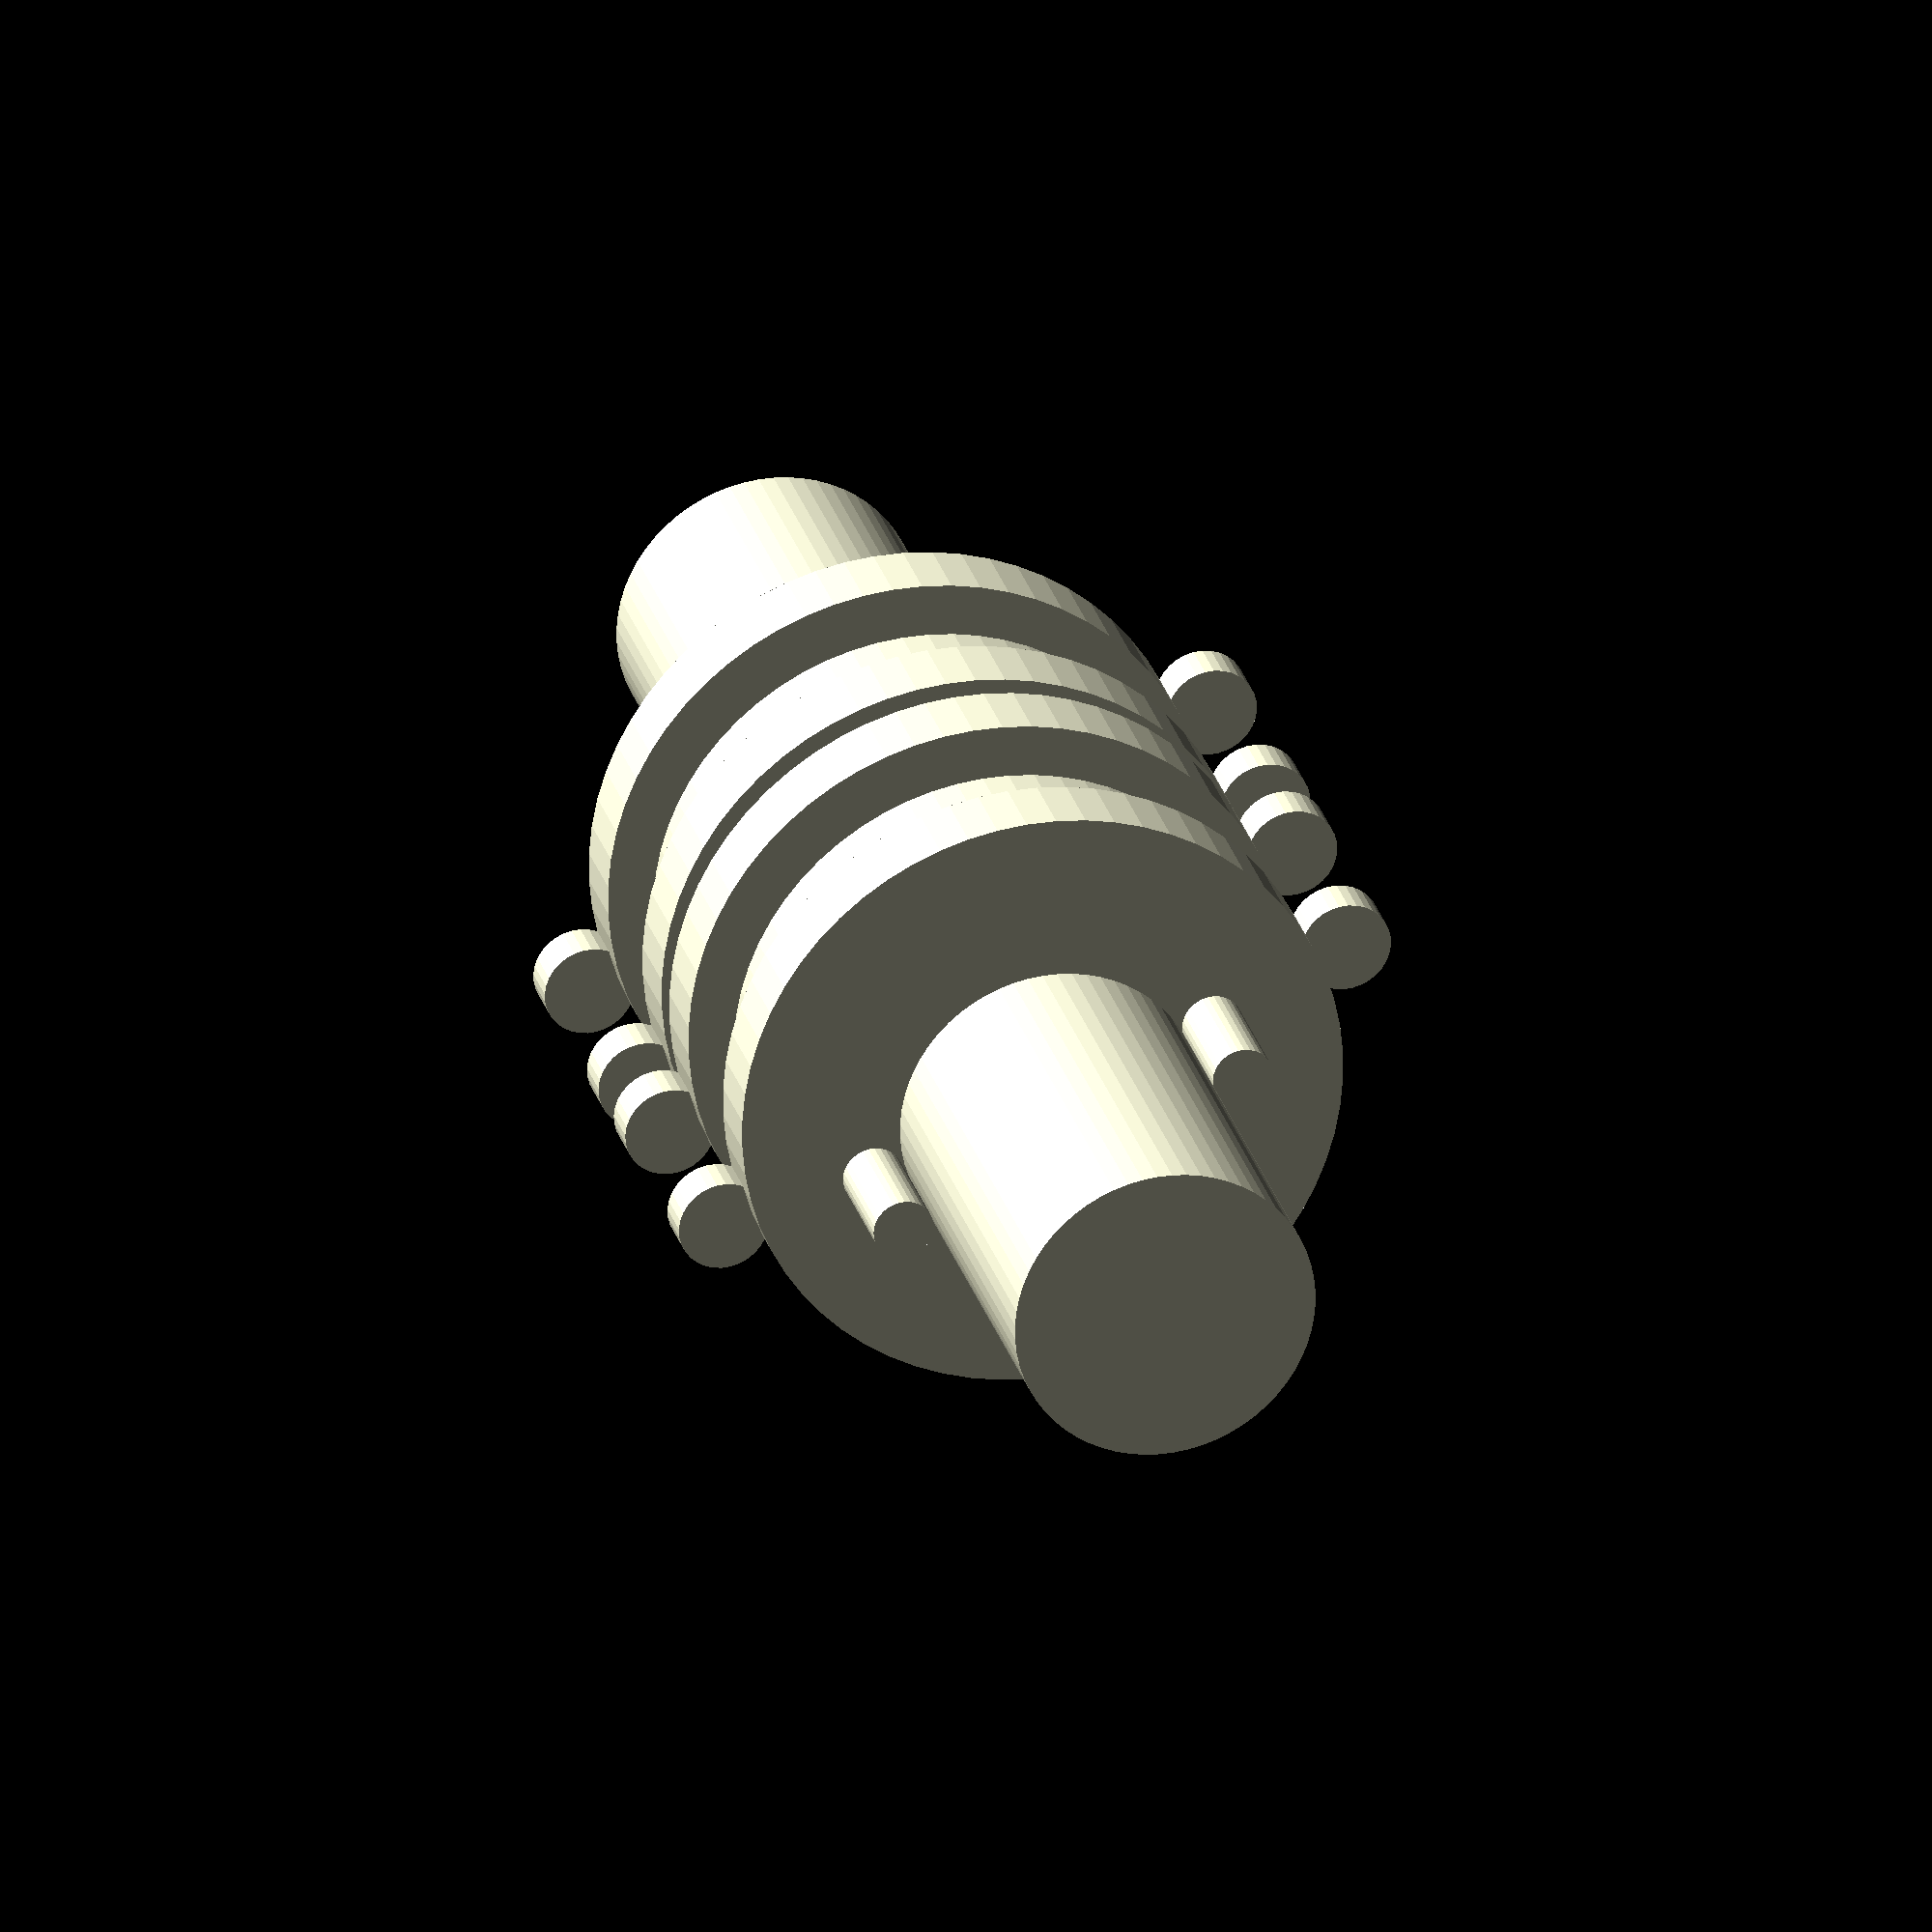
<openscad>
// Parameters
shaft_d = 20;
shaft_l = 30;

flange_d = 40;
flange_t = 5;

spacer_d = 35;
spacer_t = 5;

bolt_d = 4;
bolt_l = 20;

nut_d = 6;
nut_t = 3;

spacing = 2; // spacing between components

// Modules
module shaft() {
    cylinder(d=shaft_d, h=shaft_l, $fn=64);
}

module flange_plate() {
    cylinder(d=flange_d, h=flange_t, $fn=64);
}

module spacer_ring() {
    difference() {
        cylinder(d=spacer_d, h=spacer_t, $fn=64);
        cylinder(d=shaft_d, h=spacer_t+1, $fn=64);
    }
}

module bolt() {
    cylinder(d=bolt_d, h=bolt_l, $fn=32);
}

module nut() {
    cylinder(d=nut_d, h=nut_t, $fn=32);
}

// Assembly
translate([0, 0, 0]) shaft(); // input shaft

translate([0, 0, shaft_l + spacing]) flange_plate(); // flange_plate_1
translate([flange_d/2 + 2, 0, shaft_l + spacing]) nut(); // nut_1
translate([-flange_d/2 - 2, 0, shaft_l + spacing]) nut(); // nut_2

translate([0, 0, shaft_l + spacing + flange_t + spacing]) spacer_ring(); // spacer_ring_1
translate([bolt_d*3, 0, shaft_l + spacing + flange_t + spacing]) bolt(); // bolt_1
translate([-bolt_d*3, 0, shaft_l + spacing + flange_t + spacing]) bolt(); // bolt_2

translate([0, 0, shaft_l + spacing + flange_t + spacing + spacer_t + spacing]) flange_plate(); // flange_plate_2
translate([flange_d/2 + 2, 0, shaft_l + spacing + flange_t + spacing + spacer_t + spacing]) nut(); // nut_3
translate([-flange_d/2 - 2, 0, shaft_l + spacing + flange_t + spacing + spacer_t + spacing]) nut(); // nut_4

translate([0, 0, shaft_l + spacing + flange_t*2 + spacer_t + spacing*3]) flange_plate(); // flange_plate_3
translate([flange_d/2 + 2, 0, shaft_l + spacing + flange_t*2 + spacer_t + spacing*3]) nut(); // nut_5
translate([-flange_d/2 - 2, 0, shaft_l + spacing + flange_t*2 + spacer_t + spacing*3]) nut(); // nut_6

translate([0, 0, shaft_l + spacing + flange_t*3 + spacer_t + spacing*4]) spacer_ring(); // spacer_ring_2
translate([bolt_d*3, 0, shaft_l + spacing + flange_t*3 + spacer_t + spacing*4]) bolt(); // bolt_3
translate([-bolt_d*3, 0, shaft_l + spacing + flange_t*3 + spacer_t + spacing*4]) bolt(); // bolt_4

translate([0, 0, shaft_l + spacing + flange_t*3 + spacer_t*2 + spacing*5]) flange_plate(); // flange_plate_4
translate([flange_d/2 + 2, 0, shaft_l + spacing + flange_t*3 + spacer_t*2 + spacing*5]) nut(); // nut_7
translate([-flange_d/2 - 2, 0, shaft_l + spacing + flange_t*3 + spacer_t*2 + spacing*5]) nut(); // nut_8

translate([0, 0, shaft_l + spacing + flange_t*4 + spacer_t*2 + spacing*6]) shaft(); // output shaft

</openscad>
<views>
elev=153.5 azim=340.1 roll=194.3 proj=o view=wireframe
</views>
